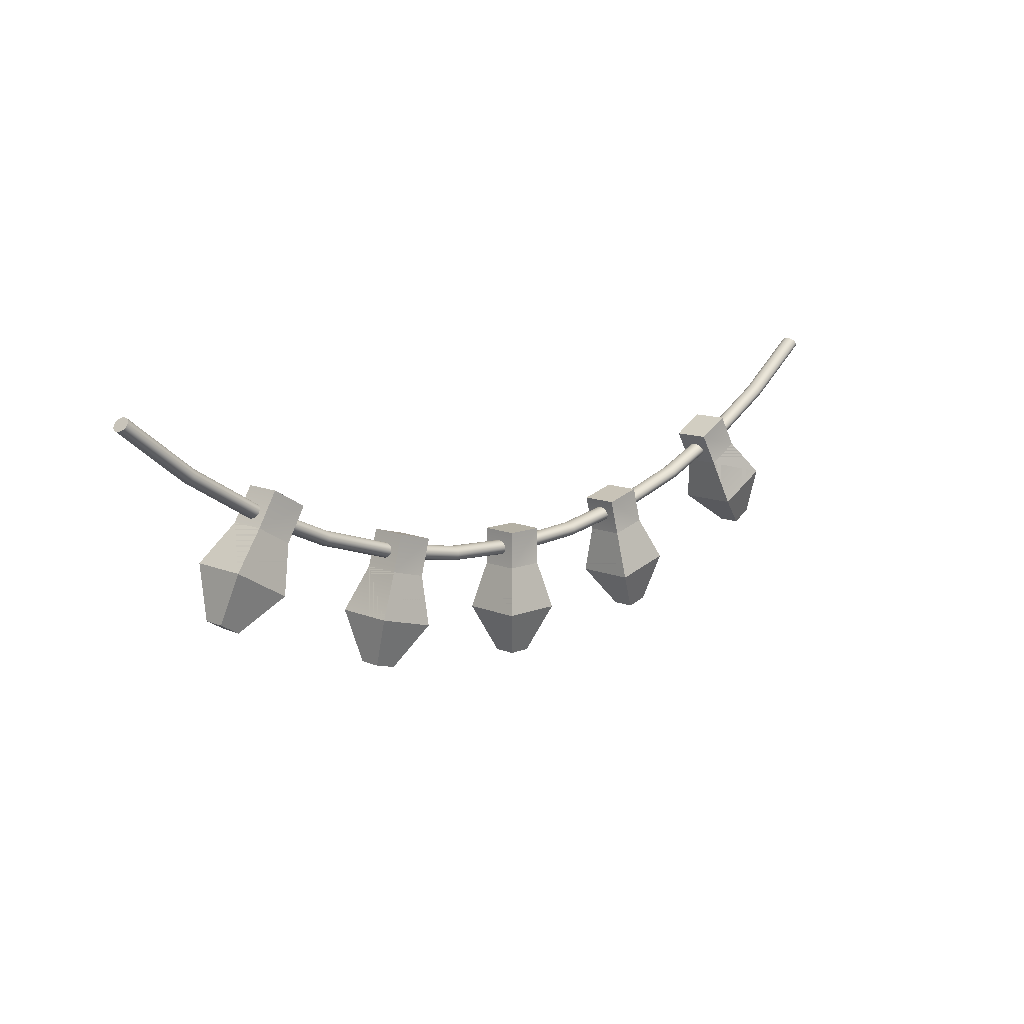
<metadata>
{"format":"obj","ext":"obj","renderer":"f3d","projection":"perspective","resolution":1024,"background":"white","views":[{"elev":11.4,"azim":-44.5,"up":"+Y"}]}
</metadata>
<code>
g lightsGreen
v 0.04692 9.94 0.02588
v -0.673 9.375 0.02588
v 0.04207 9.946 0.05
v -0.6775 9.381 0.05
v -0.6715 9.373 0
v -0.673 9.375 -0.02588
v -1.459 8.896 -7.219e-15
v -1.46 8.898 -0.02588
v -1.46 8.898 0.02588
v -0.6939 9.405 -0.0866
v 0.02429 9.969 -0.0866
v -0.7047 9.421 -0.09659
v 0.01257 9.984 -0.09659
v -1.505 8.984 -0.09659
v -0.7279 9.454 -0.09659
v -1.514 9 -0.0866
v -0.7387 9.47 -0.0866
v -1.469 8.916 -0.07071
v -0.6846 9.392 -0.07071
v -1.477 8.931 -0.0866
v -2.299 8.52 0.02588
v -1.464 8.905 0.05
v -2.301 8.527 0.05
v -0.7047 9.421 0.09659
v -0.7163 9.437 0.1
v 0.01257 9.984 0.09659
v 0 10 0.1
v -2.34 8.628 0.0866
v -2.345 8.643 0.07071
v -1.514 9 0.0866
v -1.521 9.015 0.07071
v -2.306 8.539 -0.07071
v -2.312 8.554 -0.0866
v -3.204 8.358 0.0866
v -3.208 8.374 0.07071
v -0.7163 9.437 -0.1
v 0 10 -0.1
v -2.298 8.517 -7.219e-15
v -3.176 8.243 -7.219e-15
v -3.177 8.246 0.02588
v -2.35 8.655 -0.05
v -2.353 8.662 -0.02588
v -3.211 8.386 -0.05
v -3.213 8.393 -0.02588
v -2.333 8.61 0.09659
v -1.505 8.984 0.09659
v -1.521 9.015 -0.07071
v -1.527 9.026 -0.05
v -2.345 8.643 -0.07071
v -2.312 8.554 0.0866
v -2.318 8.572 0.09659
v -1.477 8.931 0.0866
v -1.486 8.947 0.09659
v -1.527 9.026 0.05
v -2.35 8.655 0.05
v -2.354 8.665 -7.219e-15
v -3.214 8.396 -7.219e-15
v -1.464 8.905 -0.05
v -2.301 8.527 -0.05
v -2.318 8.572 -0.09659
v -1.486 8.947 -0.09659
v -2.326 8.591 -0.1
v -1.495 8.965 -0.1
v -2.326 8.591 0.1
v -1.495 8.965 0.1
v -2.353 8.662 0.02588
v -3.213 8.393 0.02588
v -0.7387 9.47 0.0866
v -0.748 9.483 0.07071
v -0.02429 10.03 0.0866
v -0.03435 10.04 0.07071
v -2.306 8.539 0.07071
v -1.469 8.916 0.07071
v -4.083 8.087 -0.05
v -4.084 8.1 -0.07071
v -5 8.032 -0.05
v -5 8.044 -0.07071
v -1.531 9.033 0.02588
v -0.04207 10.05 -0.05
v -0.04692 10.06 -0.02588
v -0.7551 9.494 -0.05
v -0.7596 9.5 -0.02588
v -0.01257 10.02 -0.09659
v -5 8.044 0.07071
v -5.916 8.1 0.07071
v -5 8.061 0.0866
v -5.914 8.116 0.0866
v -4.1 8.231 0.02588
v -4.1 8.233 -7.219e-15
v -3.186 8.281 0.0866
v -3.19 8.3 0.09659
v -4.088 8.135 0.09659
v -4.091 8.155 0.1
v -3.195 8.32 0.1
v -4.091 8.155 -0.1
v -3.195 8.32 -0.1
v -4.093 8.175 -0.09659
v -3.2 8.339 -0.09659
v -5 8.08 0.09659
v -4.086 8.116 0.0866
v -3.186 8.281 -0.0866
v -3.19 8.3 -0.09659
v -3.211 8.386 0.05
v -5 8.139 -0.0866
v -4.096 8.194 -0.0866
v -5 8.156 -0.07071
v -4.098 8.21 -0.07071
v -5 8.061 -0.0866
v -4.086 8.116 -0.0866
v -5 8.08 -0.09659
v -4.088 8.135 -0.09659
v -4.082 8.08 0.02588
v -3.179 8.253 0.05
v -4.083 8.087 0.05
v -4.099 8.223 0.05
v -5 8.024 0.02588
v -5.918 8.08 0.02588
v -5 8.032 0.05
v -5.917 8.087 0.05
v -5 8.1 0.1
v -4.099 8.223 -0.05
v -4.1 8.231 -0.02588
v -3.2 8.339 0.09659
v -4.081 8.077 -7.219e-15
v -3.204 8.358 -0.0866
v -2.34 8.628 -0.0866
v -3.208 8.374 -0.07071
v -5 8.176 0.02588
v -5 8.179 -7.219e-15
v -2.299 8.52 -0.02588
v -3.182 8.265 -0.07071
v -3.182 8.265 0.07071
v -2.333 8.61 -0.09659
v -3.177 8.246 -0.02588
v -3.179 8.253 -0.05
v -1.531 9.033 -0.02588
v -1.532 9.035 -7.219e-15
v -5 8.1 -0.1
v -4.082 8.08 -0.02588
v -5 8.024 -0.02588
v -5 8.12 -0.09659
v -4.093 8.175 0.09659
v -4.096 8.194 0.0866
v -5 8.168 -0.05
v -4.084 8.1 0.07071
v -5 8.021 -7.219e-15
v -4.098 8.21 0.07071
v -5 8.168 0.05
v -5.907 8.175 0.09659
v -6.8 8.339 0.09659
v -5.904 8.194 0.0866
v -6.796 8.358 0.0866
v -5.9 8.231 0.02588
v -5.901 8.223 0.05
v -6.787 8.393 0.02588
v -6.789 8.386 0.05
v -5.914 8.116 -0.0866
v -5.912 8.135 -0.09659
v -6.814 8.281 -0.0866
v -6.81 8.3 -0.09659
v -5.902 8.21 0.07071
v -6.792 8.374 0.07071
v -5 8.156 0.07071
v -5 8.12 0.09659
v -5 8.139 0.0866
v -5.919 8.077 -7.219e-15
v -5.909 8.155 -0.1
v -5.9 8.233 -7.219e-15
v -6.786 8.396 -7.219e-15
v -5.917 8.087 -0.05
v -6.821 8.253 -0.05
v -5.918 8.08 -0.02588
v -6.823 8.246 -0.02588
v -5.904 8.194 -0.0866
v -5.902 8.21 -0.07071
v -6.796 8.358 -0.0866
v -6.792 8.374 -0.07071
v -7.646 8.665 -7.219e-15
v -7.647 8.662 0.02588
v -6.818 8.265 0.07071
v -6.821 8.253 0.05
v -5.912 8.135 0.09659
v -5.916 8.1 -0.07071
v -5 8.176 -0.02588
v -5.901 8.223 -0.05
v -5.907 8.175 -0.09659
v -6.814 8.281 0.0866
v -6.81 8.3 0.09659
v -5.9 8.231 -0.02588
v -6.8 8.339 -0.09659
v -6.787 8.393 -0.02588
v -6.789 8.386 -0.05
v -5.909 8.155 0.1
v -6.805 8.32 0.1
v -0.02429 10.03 -0.0866
v -0.03435 10.04 -0.07071
v 0.03435 9.956 -0.07071
v 0.04207 9.946 -0.05
v 0.04692 9.94 -0.02588
v -0.04858 10.06 0
v 0.04858 9.938 0
v -0.04692 10.06 0.02588
v -0.04207 10.05 0.05
v 0.03435 9.956 0.07071
v 0.02429 9.969 0.0866
v -0.01257 10.02 0.09659
v -6.805 8.32 -0.1
v -6.818 8.265 -0.07071
v -6.823 8.246 0.02588
v -6.824 8.243 -7.219e-15
v -7.699 8.527 0.05
v -7.701 8.52 0.02588
v -7.66 8.628 0.0866
v -8.486 9 0.0866
v -7.655 8.643 0.07071
v -8.479 9.015 0.07071
v -8.536 8.905 0.05
v -8.54 8.898 0.02588
v -9.323 9.381 0.05
v -9.327 9.375 0.02588
v -8.468 9.035 -7.219e-15
v -7.647 8.662 -0.02588
v -8.469 9.033 -0.02588
v -8.531 8.916 0.07071
v -9.315 9.392 0.07071
v -7.701 8.52 -0.02588
v -7.702 8.517 -7.219e-15
v -7.65 8.655 -0.05
v -8.473 9.026 -0.05
v -7.655 8.643 -0.07071
v -8.479 9.015 -0.07071
v -8.523 8.931 0.0866
v -9.306 9.405 0.0866
v -8.523 8.931 -0.0866
v -8.514 8.947 -0.09659
v -9.306 9.405 -0.0866
v -9.295 9.421 -0.09659
v -7.694 8.539 0.07071
v -7.688 8.554 0.0866
v -8.469 9.033 0.02588
v -9.239 9.502 0
v -9.24 9.5 0.02588
v -8.541 8.896 -7.219e-15
v -9.329 9.373 0
v -9.295 9.421 0.09659
v -10.01 9.984 0.09659
v -9.284 9.437 0.1
v -10 10 0.1
v -10.04 9.946 0.05
v -10.05 9.94 0.02588
v -8.514 8.947 0.09659
v -8.54 8.898 -0.02588
v -9.327 9.375 -0.02588
v -7.682 8.572 0.09659
v -7.674 8.591 0.1
v -7.667 8.61 -0.09659
v -7.66 8.628 -0.0866
v -8.495 8.984 -0.09659
v -8.486 9 -0.0866
v -8.505 8.965 -0.1
v -9.284 9.437 -0.1
v -7.694 8.539 -0.07071
v -7.688 8.554 -0.0866
v -7.674 8.591 -0.1
v -7.667 8.61 0.09659
v -8.495 8.984 0.09659
v -8.531 8.916 -0.07071
v -7.699 8.527 -0.05
v -8.536 8.905 -0.05
v -9.272 9.454 -0.09659
v -9.261 9.47 -0.0866
v -8.505 8.965 0.1
v -9.261 9.47 0.0866
v -9.252 9.483 0.07071
v -10.02 9.969 0.0866
v -10.03 9.956 0.07071
v -7.65 8.655 0.05
v -9.315 9.392 -0.07071
v -9.24 9.5 -0.02588
v -9.245 9.494 -0.05
v -7.682 8.572 -0.09659
v -8.473 9.026 0.05
v -9.252 9.483 -0.07071
v -9.958 10.05 -0.05
v -9.966 10.04 -0.07071
v -10.05 9.938 0
v -9.272 9.454 0.09659
v -9.953 10.06 -0.02588
v -9.976 10.03 -0.0866
v -9.987 10.02 -0.09659
v -9.987 10.02 0.09659
v -10.02 9.969 -0.0866
v -10.01 9.984 -0.09659
v -10.03 9.956 -0.07071
v -10 10 -0.1
v -10.05 9.94 -0.02588
v -9.245 9.494 0.05
v -9.958 10.05 0.05
v -9.966 10.04 0.07071
v -9.976 10.03 0.0866
v -9.953 10.06 0.02588
v -9.323 9.381 -0.05
v -10.04 9.946 -0.05
v -9.951 10.06 0
v -0.7551 9.494 0.05
v -0.6846 9.392 0.07071
v -0.6939 9.405 0.0866
v -0.7596 9.5 0.02588
v -0.7279 9.454 0.09659
v -0.6775 9.381 -0.05
v -0.748 9.483 -0.07071
v -0.7611 9.502 0
v -1.723 8.66 -0.2
v -1.377 8.86 -0.2
v -1.923 9.006 -0.2
v -1.577 9.206 -0.2
v -1.577 9.206 0.2
v -1.923 9.006 0.2
v -1.377 8.86 0.2
v -1.723 8.66 0.2
v -3.574 8.424 -0.2
v -3.574 8.424 0.2
v -3.471 8.038 -0.2
v -3.471 8.038 0.2
v -3.084 8.142 0.2
v -3.188 8.528 0.2
v -3.084 8.142 -0.2
v -3.188 8.528 -0.2
v -4.8 8.3 -0.2
v -4.8 7.9 -0.2
v -4.8 8.3 0.2
v -4.8 7.9 0.2
v -5.2 8.3 -0.2
v -5.2 8.3 0.2
v -5.2 7.9 -0.2
v -5.2 7.9 0.2
v -6.426 8.424 -0.2
v -6.529 8.038 -0.2
v -6.426 8.424 0.2
v -6.529 8.038 0.2
v -6.812 8.528 -0.2
v -6.812 8.528 0.2
v -6.916 8.142 -0.2
v -6.916 8.142 0.2
v -8.077 9.006 -0.2
v -8.077 9.006 0.2
v -8.423 9.206 -0.2
v -8.423 9.206 0.2
v -8.277 8.66 -0.2
v -8.277 8.66 0.2
v -8.623 8.86 -0.2
v -8.623 8.86 0.2
v -1.575 8.168 -0.318
v -1.575 8.168 0.318
v -1.152 7.835 0.118
v -1.152 7.835 -0.118
v -1.025 8.486 -0.318
v -1.025 8.486 0.318
v -0.9478 7.953 -0.118
v -0.9478 7.953 0.118
v -2.905 7.154 0.118
v -2.905 7.154 -0.118
v -3.133 7.093 0.118
v -3.133 7.093 -0.118
v -3.455 7.525 -0.318
v -2.841 7.689 -0.318
v -3.455 7.525 0.318
v -2.841 7.689 0.318
v -5.318 7.4 -0.318
v -5.318 7.4 0.318
v -5.118 6.9 -0.118
v -4.882 6.9 -0.118
v -4.682 7.4 -0.318
v -4.682 7.4 0.318
v -4.882 6.9 0.118
v -5.118 6.9 0.118
v -6.545 7.525 0.318
v -7.159 7.689 0.318
v -6.545 7.525 -0.318
v -7.159 7.689 -0.318
v -7.095 7.154 -0.118
v -7.095 7.154 0.118
v -6.867 7.093 -0.118
v -6.867 7.093 0.118
v -8.848 7.835 -0.118
v -8.425 8.168 -0.318
v -9.052 7.953 -0.118
v -8.975 8.486 -0.318
v -8.975 8.486 0.318
v -9.052 7.953 0.118
v -8.425 8.168 0.318
v -8.848 7.835 0.118
f 2 1 3
f 3 4 2
f 6 5 7
f 7 8 6
f 7 5 2
f 2 9 7
f 11 10 12
f 12 13 11
f 15 14 16
f 16 17 15
f 19 18 20
f 20 10 19
f 21 9 22
f 22 23 21
f 25 24 26
f 26 27 25
f 29 28 30
f 30 31 29
f 18 32 33
f 33 20 18
f 35 34 28
f 28 29 35
f 13 12 36
f 36 37 13
f 39 38 21
f 21 40 39
f 42 41 43
f 43 44 42
f 28 45 46
f 46 30 28
f 48 47 49
f 49 41 48
f 51 50 52
f 52 53 51
f 29 31 54
f 54 55 29
f 56 42 44
f 44 57 56
f 18 58 59
f 59 32 18
f 61 60 62
f 62 63 61
f 45 64 65
f 65 46 45
f 67 66 56
f 56 57 67
f 69 68 70
f 70 71 69
f 50 72 73
f 73 52 50
f 75 74 76
f 76 77 75
f 55 54 78
f 78 66 55
f 80 79 81
f 81 82 80
f 23 22 73
f 73 72 23
f 9 2 4
f 4 22 9
f 37 36 15
f 15 83 37
f 85 84 86
f 86 87 85
f 88 67 57
f 57 89 88
f 91 90 50
f 50 51 91
f 64 51 53
f 53 65 64
f 93 92 91
f 91 94 93
f 96 95 97
f 97 98 96
f 99 86 100
f 100 92 99
f 33 101 102
f 102 60 33
f 103 55 66
f 66 67 103
f 105 104 106
f 106 107 105
f 109 108 110
f 110 111 109
f 112 40 113
f 113 114 112
f 115 103 67
f 67 88 115
f 117 116 118
f 118 119 117
f 120 99 92
f 92 93 120
f 44 43 121
f 121 122 44
f 40 21 23
f 23 113 40
f 34 123 45
f 45 28 34
f 124 39 40
f 40 112 124
f 126 125 127
f 127 49 126
f 128 88 89
f 89 129 128
f 102 111 95
f 95 96 102
f 8 7 38
f 38 130 8
f 123 94 64
f 64 45 123
f 32 131 101
f 101 33 32
f 90 132 72
f 72 50 90
f 62 96 98
f 98 133 62
f 59 130 134
f 134 135 59
f 63 62 133
f 133 14 63
f 137 136 42
f 42 56 137
f 92 100 90
f 90 91 92
f 94 91 51
f 51 64 94
f 111 110 138
f 138 95 111
f 74 139 140
f 140 76 74
f 116 112 114
f 114 118 116
f 43 127 107
f 107 121 43
f 97 141 104
f 104 105 97
f 143 142 123
f 123 34 143
f 113 23 72
f 72 132 113
f 66 78 137
f 137 56 66
f 58 8 130
f 130 59 58
f 121 107 106
f 106 144 121
f 134 39 124
f 124 139 134
f 131 75 109
f 109 101 131
f 95 138 141
f 141 97 95
f 20 33 60
f 60 61 20
f 100 145 132
f 132 90 100
f 32 59 135
f 135 131 32
f 130 38 39
f 39 134 130
f 60 102 96
f 96 62 60
f 146 124 112
f 112 116 146
f 147 143 34
f 34 35 147
f 142 93 94
f 94 123 142
f 38 7 9
f 9 21 38
f 133 98 125
f 125 126 133
f 114 113 132
f 132 145 114
f 14 133 126
f 126 16 14
f 41 49 127
f 127 43 41
f 16 126 49
f 49 47 16
f 136 48 41
f 41 42 136
f 35 29 55
f 55 103 35
f 57 44 122
f 122 89 57
f 147 35 103
f 103 115 147
f 148 115 88
f 88 128 148
f 150 149 151
f 151 152 150
f 154 153 155
f 155 156 154
f 158 157 159
f 159 160 158
f 161 154 156
f 156 162 161
f 152 151 161
f 161 162 152
f 135 134 139
f 139 74 135
f 163 147 115
f 115 148 163
f 125 105 107
f 107 127 125
f 149 164 165
f 165 151 149
f 146 116 117
f 117 166 146
f 138 110 158
f 158 167 138
f 153 168 169
f 169 155 153
f 171 170 172
f 172 173 171
f 98 97 105
f 105 125 98
f 118 114 145
f 145 84 118
f 175 174 176
f 176 177 175
f 155 169 178
f 178 179 155
f 119 85 180
f 180 181 119
f 87 86 99
f 99 182 87
f 108 77 183
f 183 157 108
f 148 128 153
f 153 154 148
f 140 146 166
f 166 172 140
f 139 124 146
f 146 140 139
f 153 128 129
f 129 168 153
f 75 77 108
f 108 109 75
f 76 140 172
f 172 170 76
f 122 121 144
f 144 184 122
f 185 144 106
f 106 175 185
f 104 141 186
f 186 174 104
f 101 109 111
f 111 102 101
f 187 87 182
f 182 188 187
f 129 184 189
f 189 168 129
f 163 148 154
f 154 161 163
f 184 144 185
f 185 189 184
f 174 186 190
f 190 176 174
f 180 85 87
f 87 187 180
f 191 189 185
f 185 192 191
f 131 135 74
f 74 75 131
f 194 193 149
f 149 150 194
f 183 77 76
f 76 170 183
f 89 122 184
f 184 129 89
f 182 99 120
f 120 193 182
f 141 138 167
f 167 186 141
f 151 165 163
f 163 161 151
f 192 185 175
f 175 177 192
f 13 37 83
f 83 195 13
f 195 11 13
f 195 196 11
f 196 197 11
f 196 79 197
f 79 198 197
f 79 80 198
f 80 199 198
f 80 200 199
f 200 201 199
f 200 202 201
f 202 1 201
f 202 203 1
f 203 3 1
f 203 71 3
f 71 204 3
f 71 70 204
f 70 205 204
f 70 206 205
f 206 26 205
f 206 27 26
f 186 167 207
f 207 190 186
f 157 183 208
f 208 159 157
f 193 120 164
f 164 149 193
f 117 119 181
f 181 209 117
f 166 117 209
f 209 210 166
f 209 181 211
f 211 212 209
f 165 164 142
f 142 143 165
f 86 84 145
f 145 100 86
f 164 120 93
f 93 142 164
f 110 108 157
f 157 158 110
f 167 158 160
f 160 207 167
f 118 84 85
f 85 119 118
f 169 168 189
f 189 191 169
f 173 172 166
f 166 210 173
f 163 165 143
f 143 147 163
f 208 183 170
f 170 171 208
f 106 104 174
f 174 175 106
f 188 182 193
f 193 194 188
f 214 213 215
f 215 216 214
f 218 217 219
f 219 220 218
f 221 178 222
f 222 223 221
f 217 224 225
f 225 219 217
f 226 173 210
f 210 227 226
f 210 209 212
f 212 227 210
f 229 228 230
f 230 231 229
f 213 152 162
f 162 215 213
f 225 224 232
f 232 233 225
f 235 234 236
f 236 237 235
f 224 238 239
f 239 232 224
f 240 221 241
f 241 242 240
f 243 218 220
f 220 244 243
f 246 245 247
f 247 248 246
f 220 219 249
f 249 250 220
f 233 232 251
f 251 245 233
f 253 252 243
f 243 244 253
f 254 188 194
f 194 255 254
f 257 256 258
f 258 259 257
f 239 187 188
f 188 254 239
f 230 257 259
f 259 231 230
f 260 235 237
f 237 261 260
f 177 176 257
f 257 230 177
f 159 208 262
f 262 263 159
f 232 239 254
f 254 251 232
f 256 264 260
f 260 258 256
f 266 265 213
f 213 214 266
f 267 262 268
f 268 269 267
f 227 212 218
f 218 243 227
f 259 258 270
f 270 271 259
f 211 238 224
f 224 217 211
f 255 194 150
f 150 265 255
f 251 254 255
f 255 272 251
f 273 214 216
f 216 274 273
f 238 180 187
f 187 239 238
f 179 178 221
f 221 240 179
f 275 233 245
f 245 246 275
f 219 225 276
f 276 249 219
f 178 169 191
f 191 222 178
f 156 155 179
f 179 277 156
f 212 211 217
f 217 218 212
f 234 267 278
f 278 236 234
f 279 223 229
f 229 280 279
f 276 225 233
f 233 275 276
f 252 226 227
f 227 243 252
f 162 156 277
f 277 215 162
f 176 190 256
f 256 257 176
f 223 222 228
f 228 229 223
f 222 191 192
f 192 228 222
f 160 159 263
f 263 281 160
f 277 179 240
f 240 282 277
f 207 160 281
f 281 264 207
f 263 262 267
f 267 234 263
f 268 171 173
f 173 226 268
f 262 208 171
f 171 268 262
f 228 192 177
f 177 230 228
f 272 255 265
f 265 266 272
f 181 180 238
f 238 211 181
f 215 277 282
f 282 216 215
f 265 150 152
f 152 213 265
f 190 207 264
f 264 256 190
f 264 281 235
f 235 260 264
f 281 263 234
f 234 235 281
f 269 268 226
f 226 252 269
f 280 229 231
f 231 283 280
f 231 259 271
f 271 283 231
f 284 280 283
f 283 285 284
f 258 260 261
f 261 270 258
f 241 221 223
f 223 279 241
f 244 220 250
f 250 286 244
f 287 266 214
f 214 273 287
f 288 279 280
f 280 284 288
f 283 271 289
f 289 285 283
f 247 272 266
f 266 287 247
f 271 270 290
f 290 289 271
f 248 247 287
f 287 291 248
f 237 236 292
f 292 293 237
f 236 278 294
f 294 292 236
f 261 237 293
f 293 295 261
f 296 253 244
f 244 286 296
f 216 282 297
f 297 274 216
f 274 297 298
f 298 299 274
f 291 287 273
f 273 300 291
f 297 242 301
f 301 298 297
f 303 302 253
f 253 296 303
f 270 261 295
f 295 290 270
f 294 278 302
f 302 303 294
f 242 241 304
f 304 301 242
f 290 295 293
f 293 292 290
f 292 289 290
f 292 294 289
f 294 285 289
f 294 303 285
f 303 284 285
f 303 296 284
f 296 288 284
f 296 286 288
f 286 304 288
f 286 250 304
f 250 301 304
f 250 249 301
f 249 298 301
f 249 276 298
f 276 299 298
f 276 275 299
f 275 300 299
f 275 246 300
f 246 291 300
f 246 248 291
f 302 269 252
f 252 253 302
f 282 240 242
f 242 297 282
f 278 267 269
f 269 302 278
f 300 273 274
f 274 299 300
f 245 251 272
f 272 247 245
f 304 241 279
f 279 288 304
f 69 71 203
f 203 305 69
f 31 69 305
f 305 54 31
f 4 3 204
f 204 306 4
f 31 30 68
f 68 69 31
f 307 306 204
f 204 205 307
f 305 203 202
f 202 308 305
f 199 201 5
f 5 6 199
f 22 4 306
f 306 73 22
f 309 25 27
f 27 206 309
f 24 307 205
f 205 26 24
f 30 46 309
f 309 68 30
f 197 198 310
f 310 19 197
f 46 65 25
f 25 309 46
f 81 311 47
f 47 48 81
f 36 63 14
f 14 15 36
f 5 201 1
f 1 2 5
f 200 80 82
f 82 312 200
f 54 305 308
f 308 78 54
f 52 73 306
f 306 307 52
f 83 15 17
f 17 195 83
f 79 196 311
f 311 81 79
f 312 82 136
f 136 137 312
f 68 309 206
f 206 70 68
f 53 52 307
f 307 24 53
f 65 53 24
f 24 25 65
f 82 81 48
f 48 136 82
f 197 19 10
f 10 11 197
f 195 17 311
f 311 196 195
f 308 202 200
f 200 312 308
f 198 199 6
f 6 310 198
f 78 308 312
f 312 137 78
f 17 16 47
f 47 311 17
f 12 61 63
f 63 36 12
f 10 20 61
f 61 12 10
f 19 310 58
f 58 18 19
f 310 6 8
f 8 58 310
f 314 313 315
f 315 316 314
f 317 316 315
f 315 318 317
f 314 316 317
f 317 319 314
f 319 314 313
f 313 320 319
f 319 313 314
f 313 319 320
f 318 315 313
f 313 320 318
f 318 320 319
f 319 317 318
f 322 321 323
f 323 324 322
f 322 324 325
f 325 326 322
f 325 327 323
f 323 324 325
f 325 323 327
f 323 325 324
f 327 323 321
f 321 328 327
f 327 328 326
f 326 325 327
f 326 328 321
f 321 322 326
f 330 329 331
f 331 332 330
f 334 333 335
f 335 336 334
f 332 330 335
f 335 336 332
f 332 335 330
f 335 332 336
f 330 335 333
f 333 329 330
f 336 332 331
f 331 334 336
f 331 329 333
f 333 334 331
f 338 337 339
f 339 340 338
f 342 341 343
f 343 344 342
f 344 340 339
f 339 342 344
f 340 338 343
f 343 344 340
f 340 343 338
f 343 340 344
f 339 337 341
f 341 342 339
f 337 338 343
f 343 341 337
f 346 345 347
f 347 348 346
f 350 349 351
f 351 352 350
f 350 351 349
f 351 350 352
f 352 350 346
f 346 348 352
f 345 349 351
f 351 347 345
f 348 347 351
f 351 352 348
f 349 345 346
f 346 350 349
f 313 353 354
f 354 320 313
f 313 354 353
f 354 313 320
f 356 355 354
f 354 353 356
f 356 354 355
f 354 356 353
f 358 357 314
f 314 319 358
f 358 314 357
f 314 358 319
f 359 357 358
f 358 360 359
f 359 358 357
f 358 359 360
f 359 360 355
f 355 356 359
f 359 355 360
f 355 359 356
f 354 355 360
f 360 358 354
f 354 360 355
f 360 354 358
f 359 356 353
f 353 357 359
f 359 353 356
f 353 359 357
f 320 354 358
f 358 319 320
f 320 358 354
f 358 320 319
f 357 353 313
f 313 314 357
f 357 313 353
f 313 357 314
f 362 361 363
f 363 364 362
f 362 363 361
f 363 362 364
f 362 364 365
f 365 366 362
f 362 365 364
f 365 362 366
f 367 363 361
f 361 368 367
f 367 361 363
f 361 367 368
f 324 367 368
f 368 325 324
f 324 368 367
f 368 324 325
f 368 366 327
f 327 325 368
f 368 327 366
f 327 368 325
f 366 365 323
f 323 327 366
f 366 323 365
f 323 366 327
f 323 365 367
f 367 324 323
f 323 367 365
f 367 323 324
f 367 365 364
f 364 363 367
f 367 364 365
f 364 367 363
f 362 366 368
f 368 361 362
f 362 368 366
f 368 362 361
f 335 369 370
f 370 336 335
f 335 370 369
f 370 335 336
f 372 371 369
f 369 373 372
f 372 369 371
f 369 372 373
f 372 373 374
f 374 375 372
f 372 374 373
f 374 372 375
f 374 373 330
f 330 332 374
f 374 330 373
f 330 374 332
f 376 375 374
f 374 370 376
f 376 374 375
f 374 376 370
f 370 369 371
f 371 376 370
f 370 371 369
f 371 370 376
f 372 375 376
f 376 371 372
f 372 376 375
f 376 372 371
f 370 374 332
f 332 336 370
f 370 332 374
f 332 370 336
f 373 369 335
f 335 330 373
f 373 335 369
f 335 373 330
f 378 377 340
f 340 344 378
f 378 340 377
f 340 378 344
f 338 379 380
f 380 343 338
f 338 380 379
f 380 338 343
f 378 380 381
f 381 382 378
f 378 381 380
f 381 378 382
f 379 383 381
f 381 380 379
f 379 381 383
f 381 379 380
f 383 379 377
f 377 384 383
f 383 377 379
f 377 383 384
f 382 384 377
f 377 378 382
f 382 377 384
f 377 382 378
f 377 379 338
f 338 340 377
f 377 338 379
f 338 377 340
f 383 384 382
f 382 381 383
f 383 382 384
f 382 383 381
f 343 380 378
f 378 344 343
f 343 378 380
f 378 343 344
f 386 385 387
f 387 388 386
f 386 387 385
f 387 386 388
f 389 388 387
f 387 390 389
f 389 387 388
f 387 389 390
f 386 391 392
f 392 385 386
f 386 392 391
f 392 386 385
f 389 391 350
f 350 352 389
f 389 350 391
f 350 389 352
f 390 392 391
f 391 389 390
f 390 391 392
f 391 390 389
f 351 388 389
f 389 352 351
f 351 389 388
f 389 351 352
f 385 392 390
f 390 387 385
f 385 390 392
f 390 385 387
f 349 386 388
f 388 351 349
f 349 388 386
f 388 349 351
f 391 386 349
f 349 350 391
f 391 349 386
f 349 391 350

</code>
